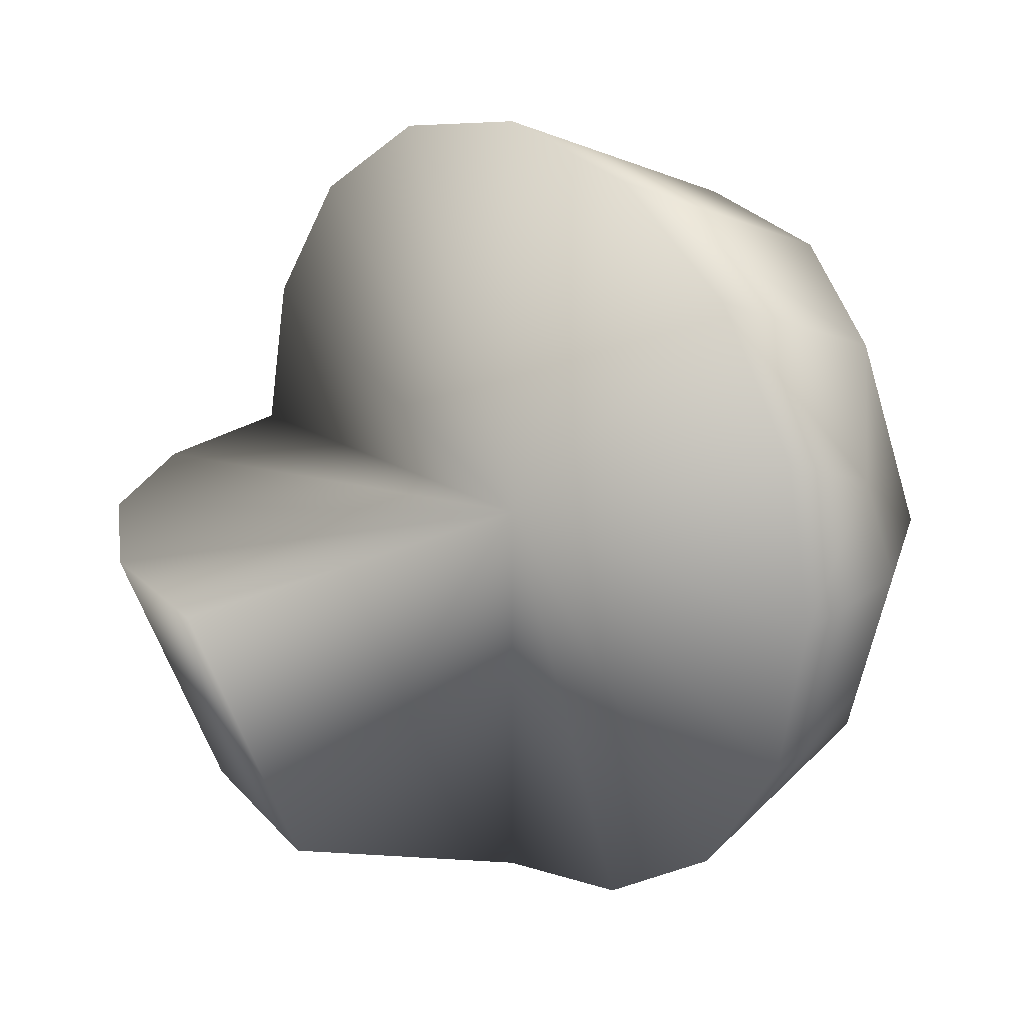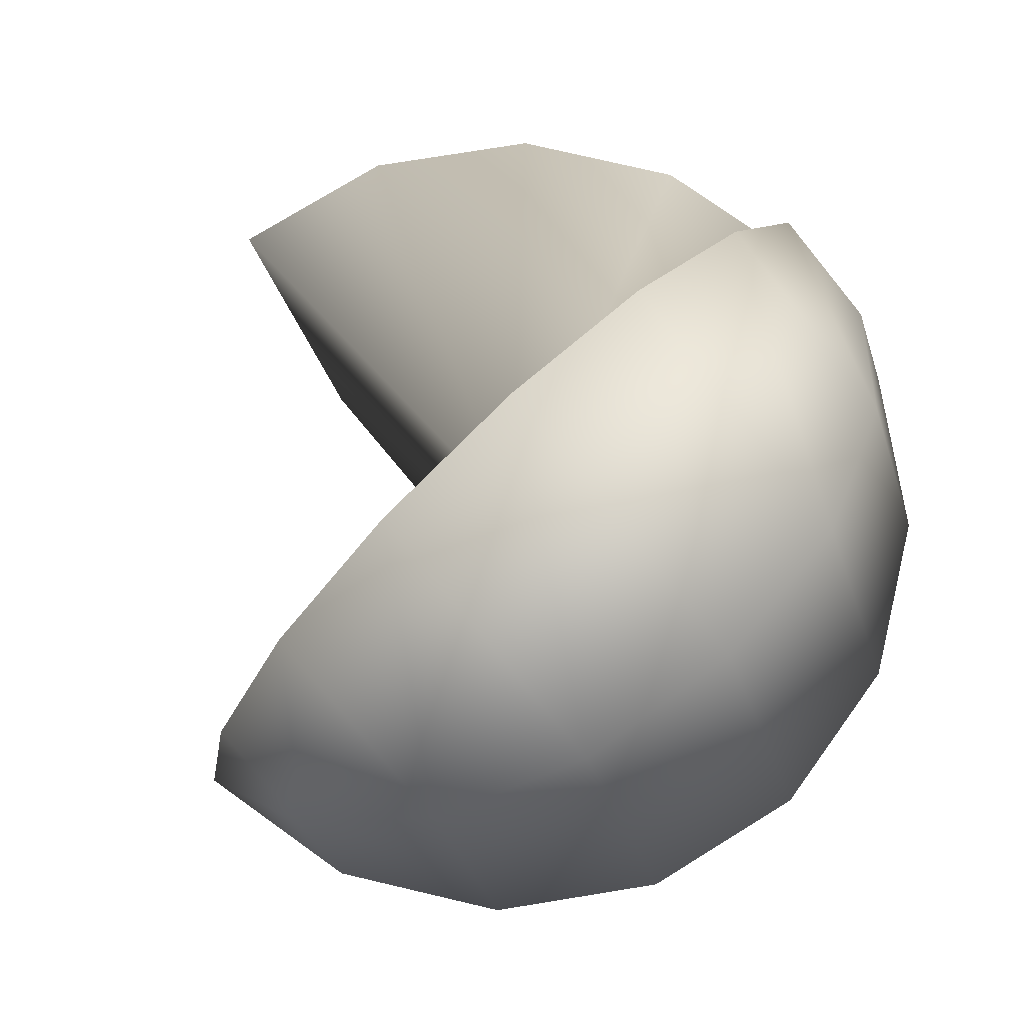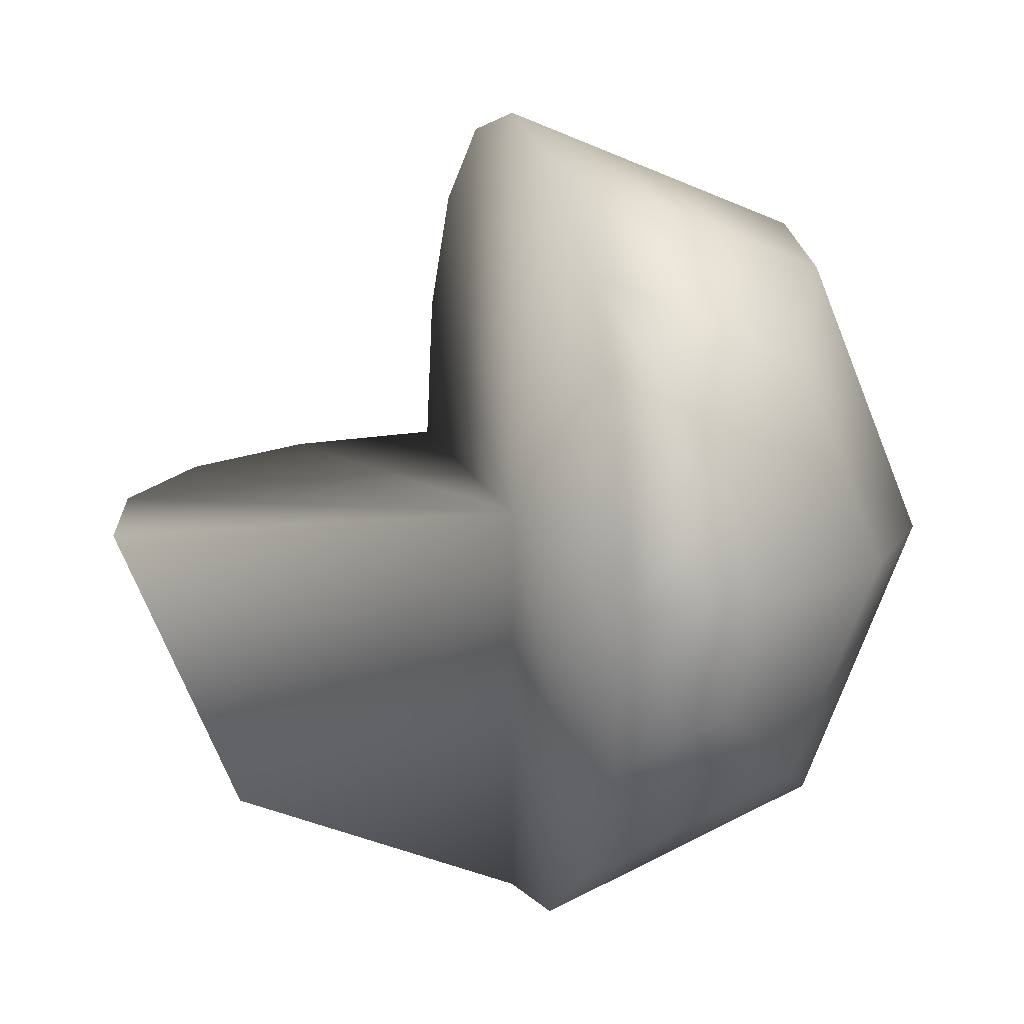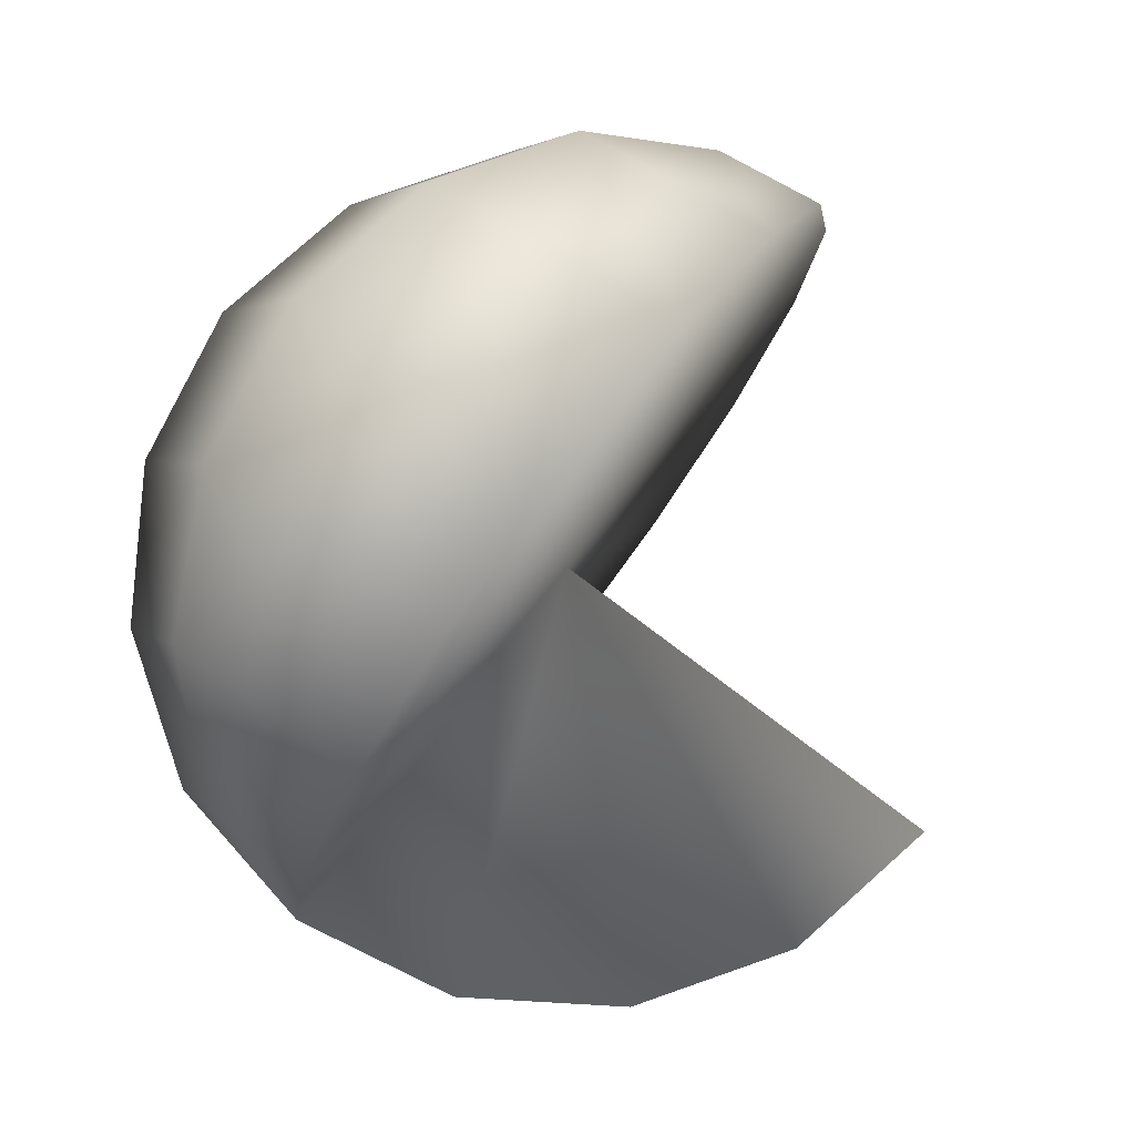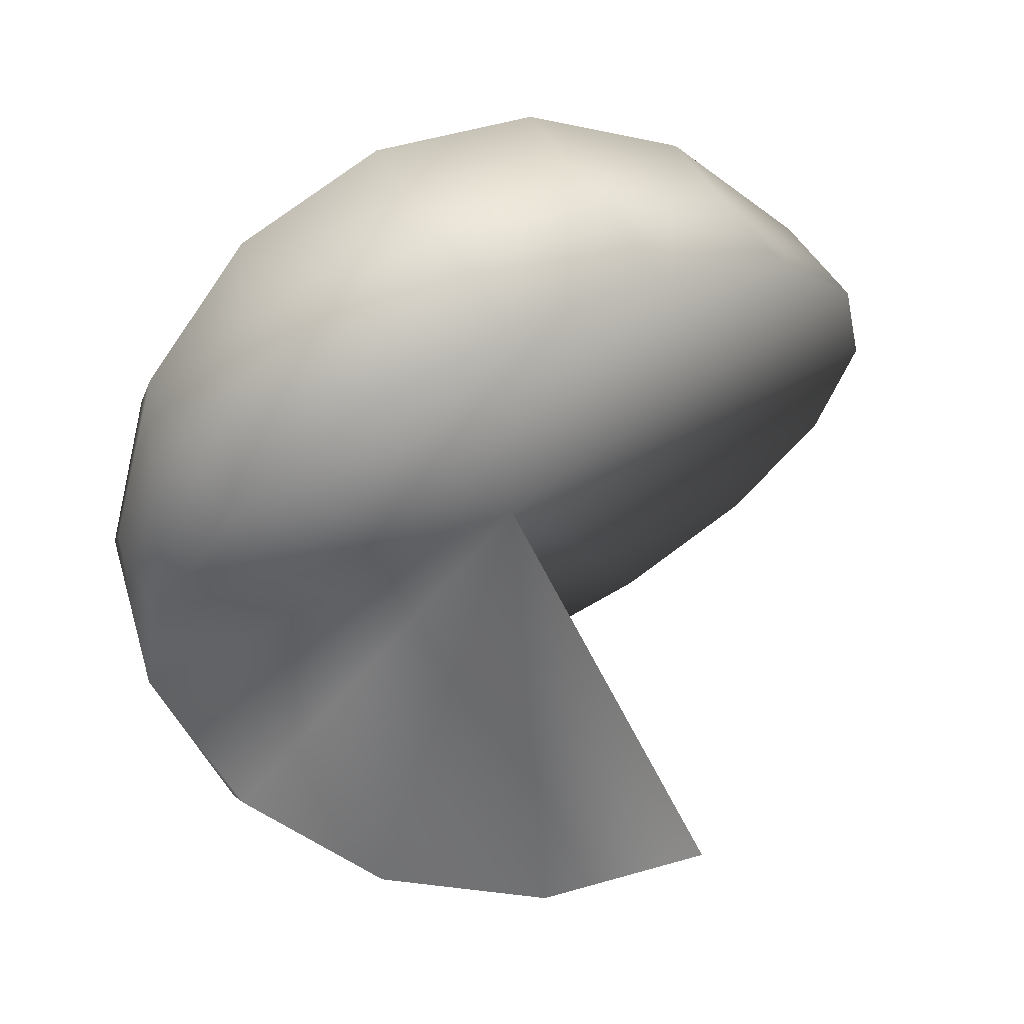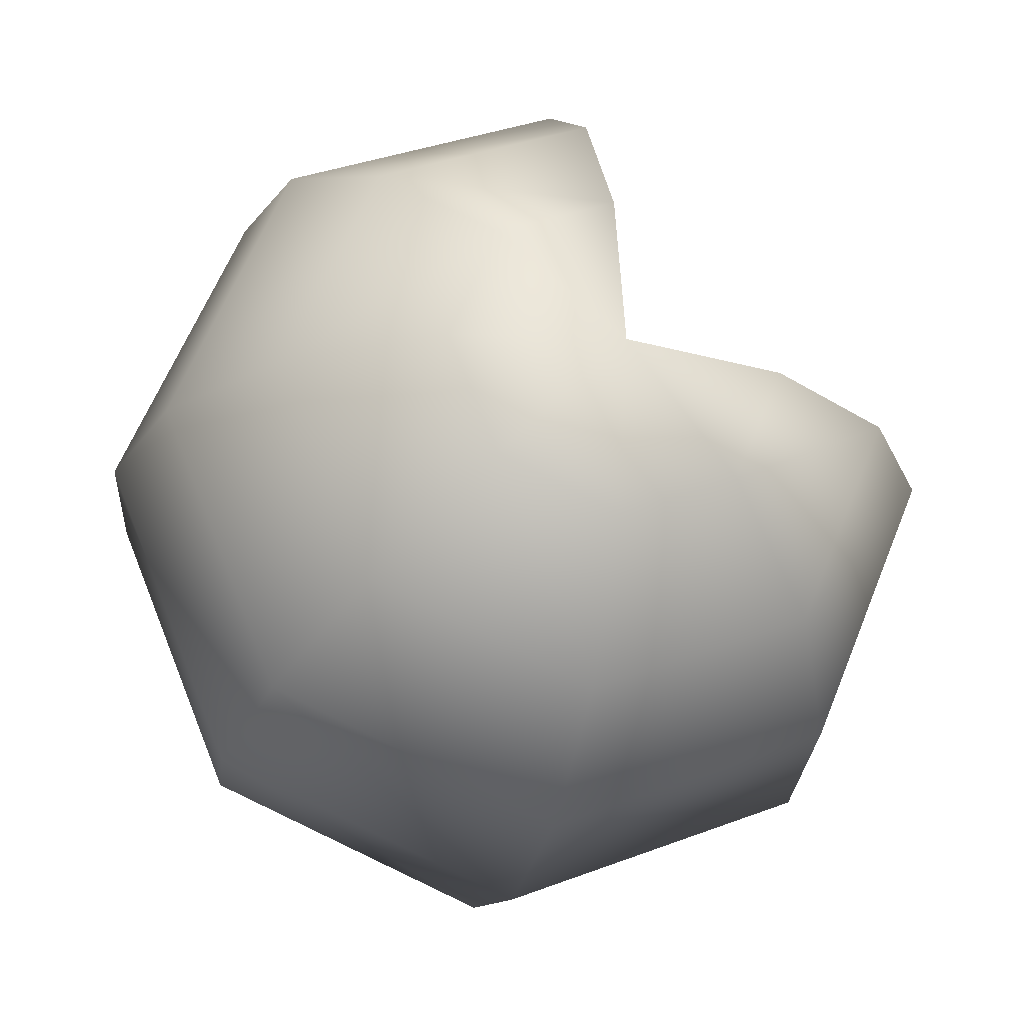
<metadata>
{"format":"obj","ext":"obj","renderer":"f3d","projection":"perspective","resolution":1024,"background":"white","views":[{"elev":21.2,"azim":138.0,"up":"+Z"},{"elev":75.1,"azim":-133.0,"up":"+Z"},{"elev":13.8,"azim":165.9,"up":"+Z"},{"elev":78.8,"azim":37.0,"up":"+Z"},{"elev":66.9,"azim":63.0,"up":"+Z"},{"elev":-23.0,"azim":-14.5,"up":"+Z"}]}
</metadata>
<code>
v  0 461.9 -191.3
v  353.6 0 -353.6
v  326.6 -191.3 -326.6
v  250 -353.6 -250
v  135.3 -461.9 -135.3
v  0 461.9 191.3
v  0 353.6 353.6
v  0 191.3 461.9
v  0 -0.0001 500
v  0 -191.3 461.9
v  0 -353.6 353.6
v  0 -461.9 191.3
v  -135.3 461.9 135.3
v  -250 353.6 250
v  -326.6 191.3 326.6
v  -353.6 -0.0001 353.6
v  -326.6 -191.3 326.6
v  -250 -353.6 250
v  -135.3 -461.9 135.3
v  -191.3 461.9 -0
v  -353.6 353.6 -0
v  -461.9 191.3 -0
v  -500 -0 -0
v  -461.9 -191.3 -0
v  -353.6 -353.6 -0
v  -191.3 -461.9 -0
v  -135.3 461.9 -135.3
v  -250 353.6 -250
v  -326.6 191.3 -326.6
v  -353.6 0 -353.6
v  -326.6 -191.3 -326.6
v  -250 -353.6 -250
v  -135.3 -461.9 -135.3
v  0 353.6 -353.6
v  0 191.3 -461.9
v  0 0.0001 -500
v  0 -191.3 -461.9
v  0 -353.6 -353.6
v  0 -461.9 -191.3
v  500 -0 -0
v  461.9 -191.3 -0
v  353.6 -353.6 -0
v  191.3 -461.9 -0
v  0 500 -0
v  0 -500 -0
v  0 0 -0
o SP8
g SP8
f 37 36 2 3
f 45 39 5
f 38 37 3 4
f 39 38 4 5
f 45 5 43
f 4 3 41 42
f 5 4 42 43
f 3 2 40 41
f 6 44 13
f 45 12 19
f 11 10 17 18
f 9 8 15 16
f 7 6 13 14
f 12 11 18 19
f 10 9 16 17
f 8 7 14 15
f 18 17 24 25
f 16 15 22 23
f 14 13 20 21
f 19 18 25 26
f 17 16 23 24
f 15 14 21 22
f 13 44 20
f 45 19 26
f 26 25 32 33
f 24 23 30 31
f 22 21 28 29
f 20 44 27
f 45 26 33
f 25 24 31 32
f 23 22 29 30
f 21 20 27 28
f 31 30 36 37
f 29 28 34 35
f 27 44 1
f 45 33 39
f 32 31 37 38
f 30 29 35 36
f 28 27 1 34
f 33 32 38 39
f 9 10 46
f 43 42 46
f 41 40 46
f 45 43 46
f 42 41 46
f 44 6 46
f 10 11 46
f 7 8 46
f 11 12 46
f 8 9 46
f 6 7 46
f 12 45 46
f 2 36 46
f 40 2 46
f 35 34 46
f 1 44 46
f 36 35 46
f 34 1 46

</code>
